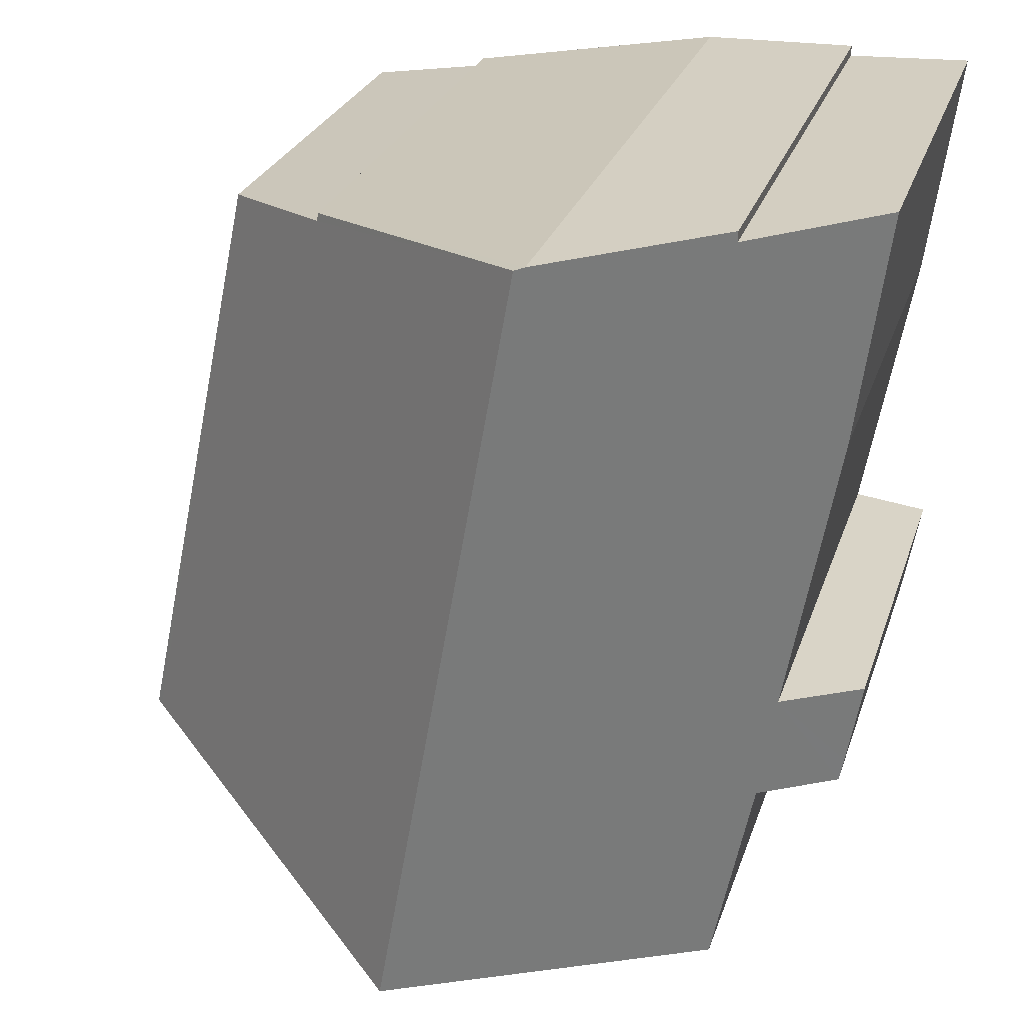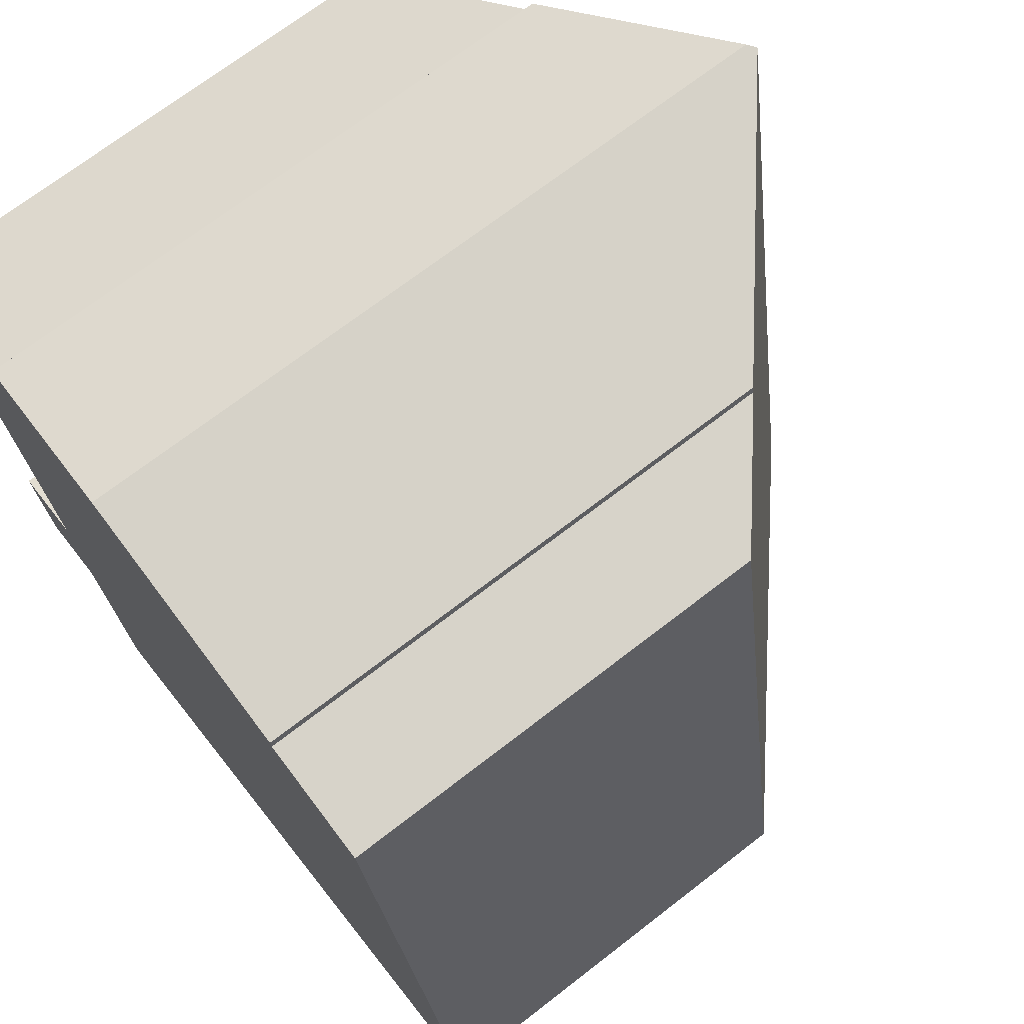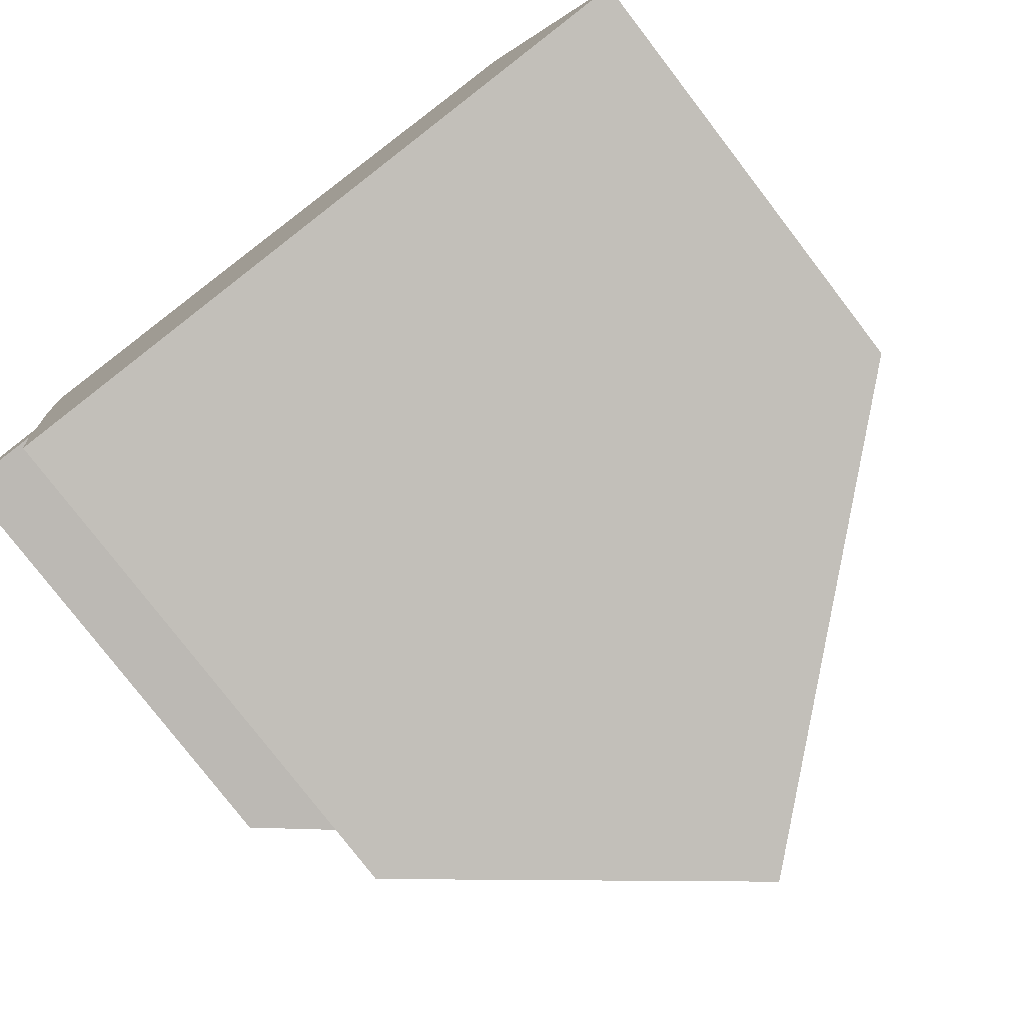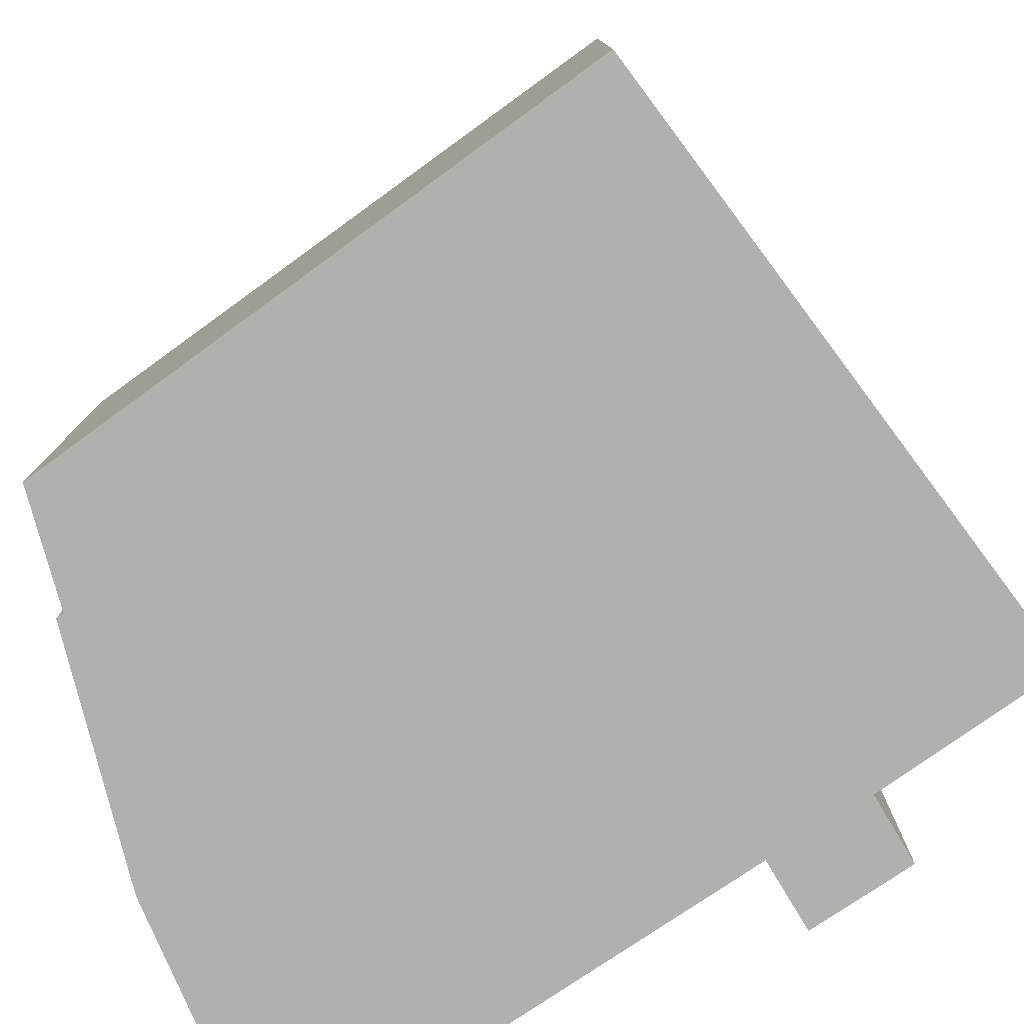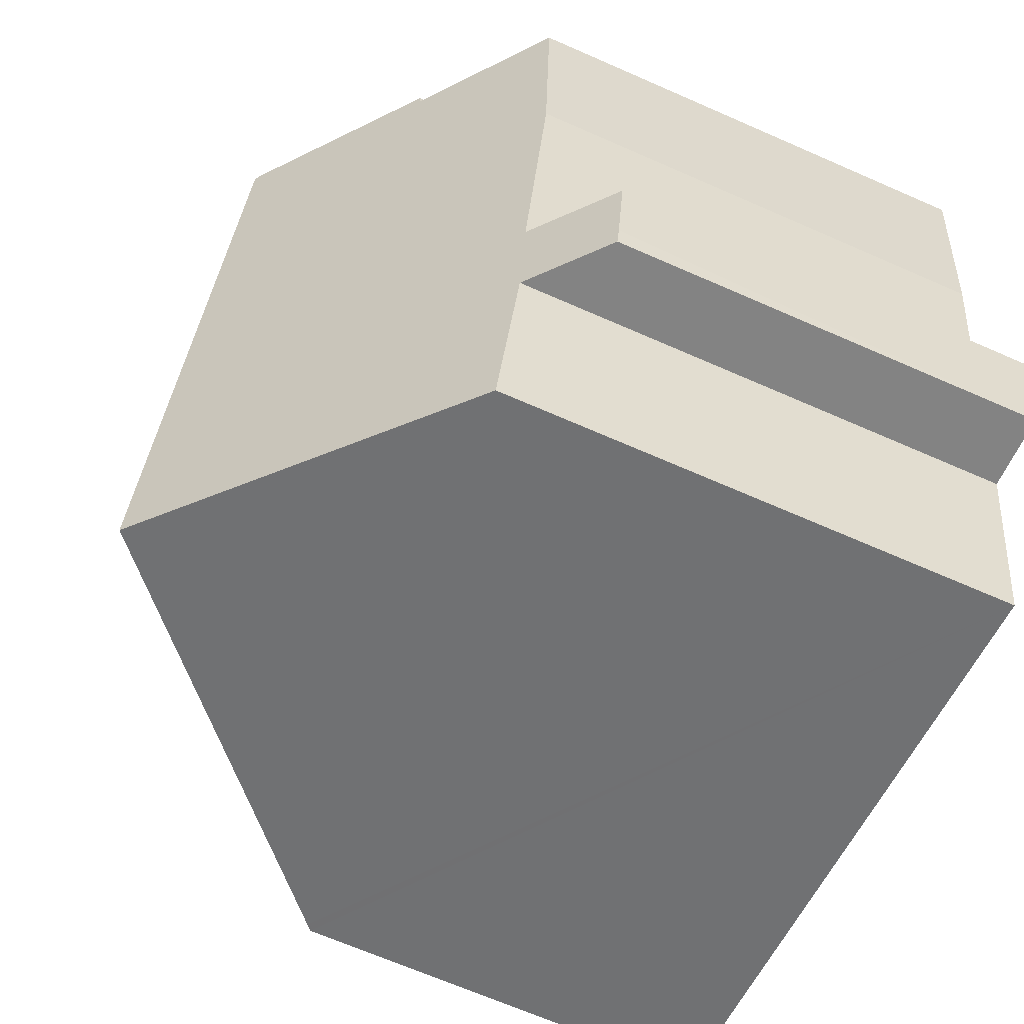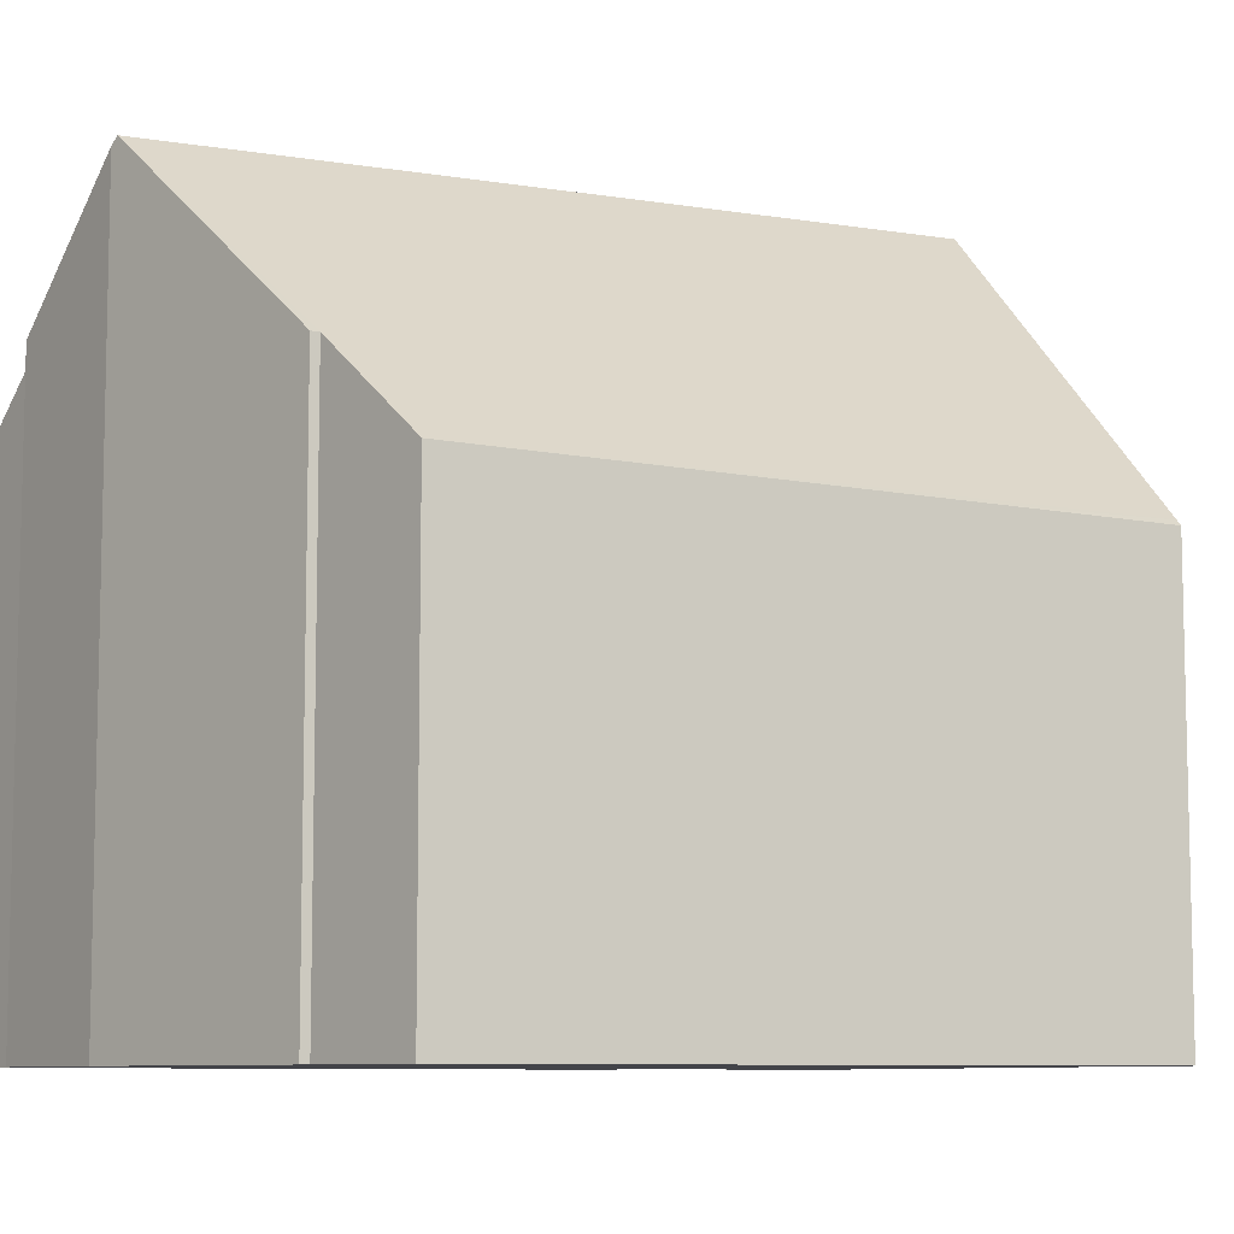
<metadata>
{"format":"obj","ext":"obj","renderer":"f3d","projection":"perspective","resolution":1024,"background":"white","views":[{"elev":26.1,"azim":-163.9,"up":"+Z"},{"elev":70.9,"azim":52.3,"up":"+Z"},{"elev":-78.4,"azim":37.5,"up":"+Z"},{"elev":-78.6,"azim":113.6,"up":"+Y"},{"elev":-68.0,"azim":-113.7,"up":"+Z"},{"elev":-8.4,"azim":55.8,"up":"+Y"}]}
</metadata>
<code>
v  2.731 13.28 -0.095
v  0.716 10.8 -5.131
v  0 10.96 6.714e-16
v  1.882 10.84 -11.43
v  2.271 10.8 -13.86
v  3.168 10.91 -18.18
v  9.275 16.33 -16.73
v  2.72 13.3 0.14
v  6.108 16.18 0.094
v  6.295 16.33 0.062
v  0.554 9.389 -13.55
v  0.209 9.383 -11.64
v  0.654 9.397 -14.06
v  17.21 9.297 -14.86
v  16.6 9.297 -11.45
v  17.34 9.174 -14.82
v  14.4 9.659 -1.447
v  11.79 11.82 -1.057
v  16.86 9.601 -14.94
v  11.76 11.82 -0.882
v  3.168 1.113e-15 -18.18
v  2.271 8.485e-16 -13.86
v  0.654 8.61e-16 -14.06
v  0.209 7.13e-16 -11.64
v  0.554 8.295e-16 -13.55
v  1.882 6.999e-16 -11.43
v  0.716 3.142e-16 -5.131
v  0 0 0
v  2.72 -8.573e-18 0.14
v  2.731 5.817e-18 -0.095
v  9.275 1.025e-15 -16.73
v  17.34 9.077e-16 -14.82
v  16.86 9.147e-16 -14.94
v  17.21 9.097e-16 -14.86
v  6.108 -5.756e-18 0.094
v  11.76 5.401e-17 -0.882
v  6.295 -3.796e-18 0.062
v  11.79 6.472e-17 -1.057
v  14.4 8.86e-17 -1.447
v  16.6 7.01e-16 -11.45
g defaultobject
f 1 2 3
f 2 1 4
f 4 1 5
f 5 1 6
f 6 1 7
f 7 1 8
f 7 8 9
f 7 9 10
f 4 11 12
f 11 4 13
f 13 4 5
f 14 15 16
f 15 14 17
f 17 14 18
f 18 14 19
f 18 19 7
f 18 7 10
f 10 20 18
f 21 5 6
f 5 21 22
f 23 11 13
f 11 23 12
f 12 23 24
f 24 23 25
f 26 2 4
f 2 26 27
f 2 28 3
f 28 2 27
f 1 29 8
f 29 1 30
f 22 13 5
f 13 22 23
f 19 6 7
f 6 19 21
f 21 19 14
f 21 14 16
f 21 16 31
f 31 16 32
f 31 32 33
f 33 32 34
f 12 26 4
f 26 12 24
f 3 30 1
f 30 3 28
f 8 35 9
f 35 8 29
f 9 20 10
f 20 9 35
f 20 35 36
f 36 35 37
f 38 17 18
f 17 38 39
f 36 18 20
f 18 36 38
f 39 15 17
f 15 39 40
f 15 40 16
f 16 40 32
f 40 34 32
f 34 40 33
f 33 40 31
f 31 40 39
f 31 39 21
f 21 39 22
f 22 39 38
f 22 38 23
f 23 38 36
f 23 36 26
f 26 36 37
f 23 26 25
f 26 37 27
f 27 37 35
f 27 35 30
f 30 35 29
f 28 27 30
f 24 25 26

</code>
